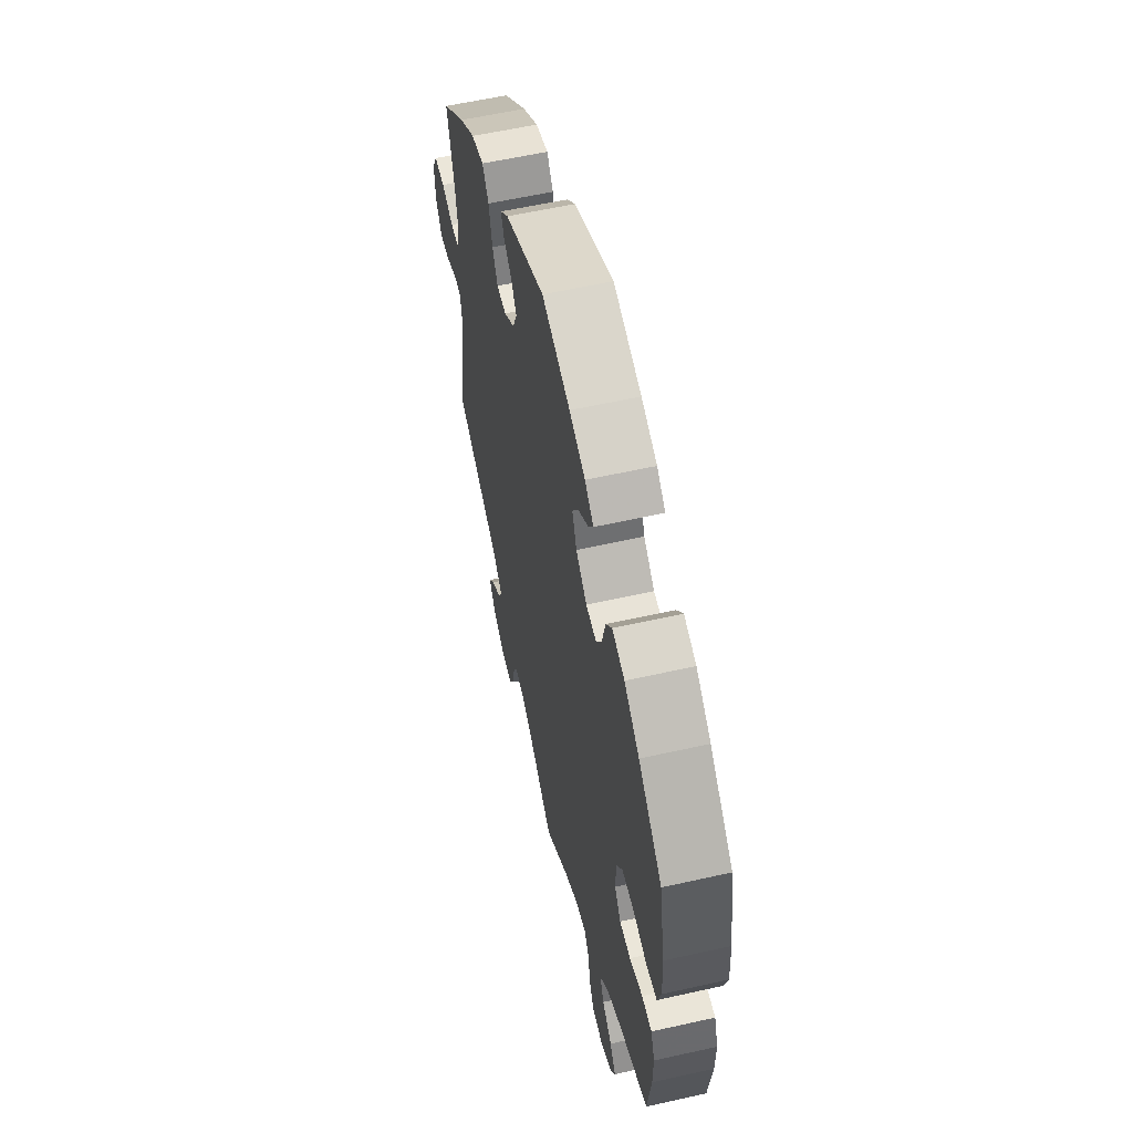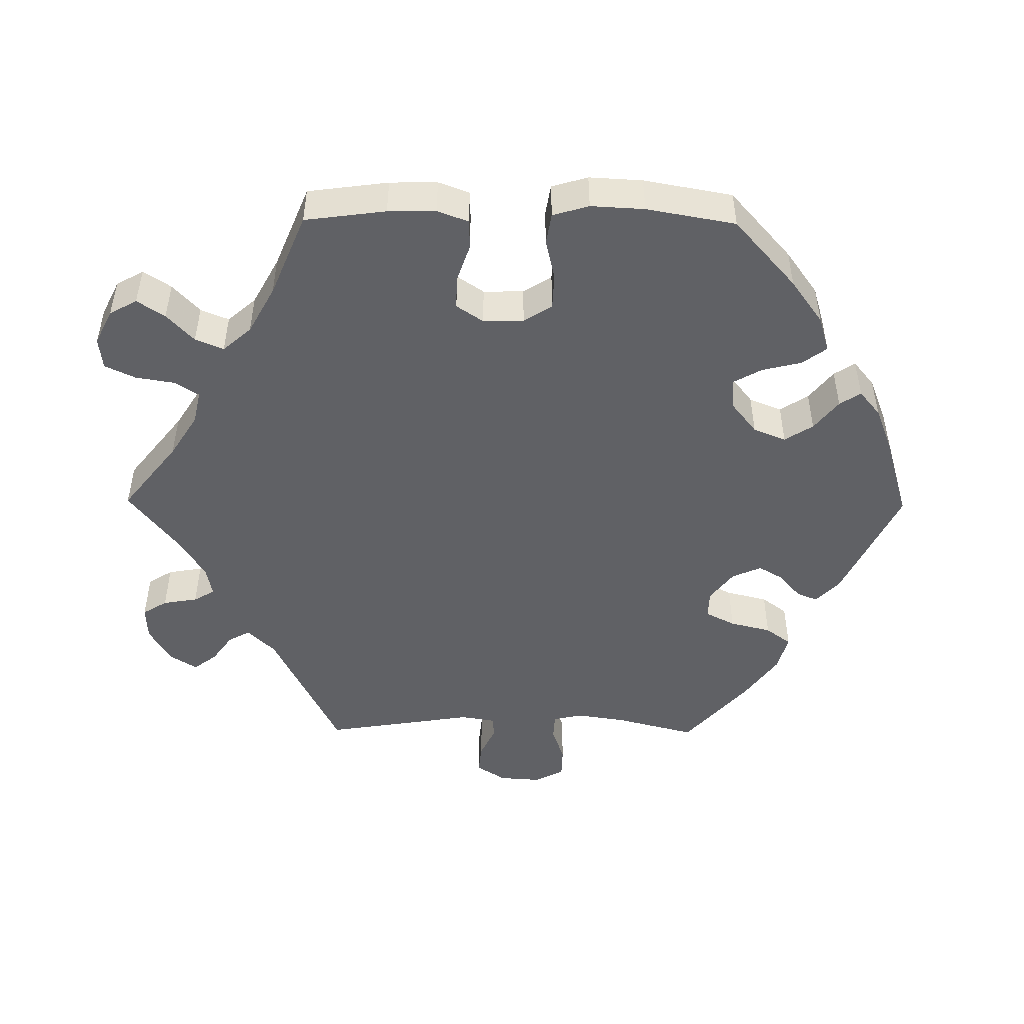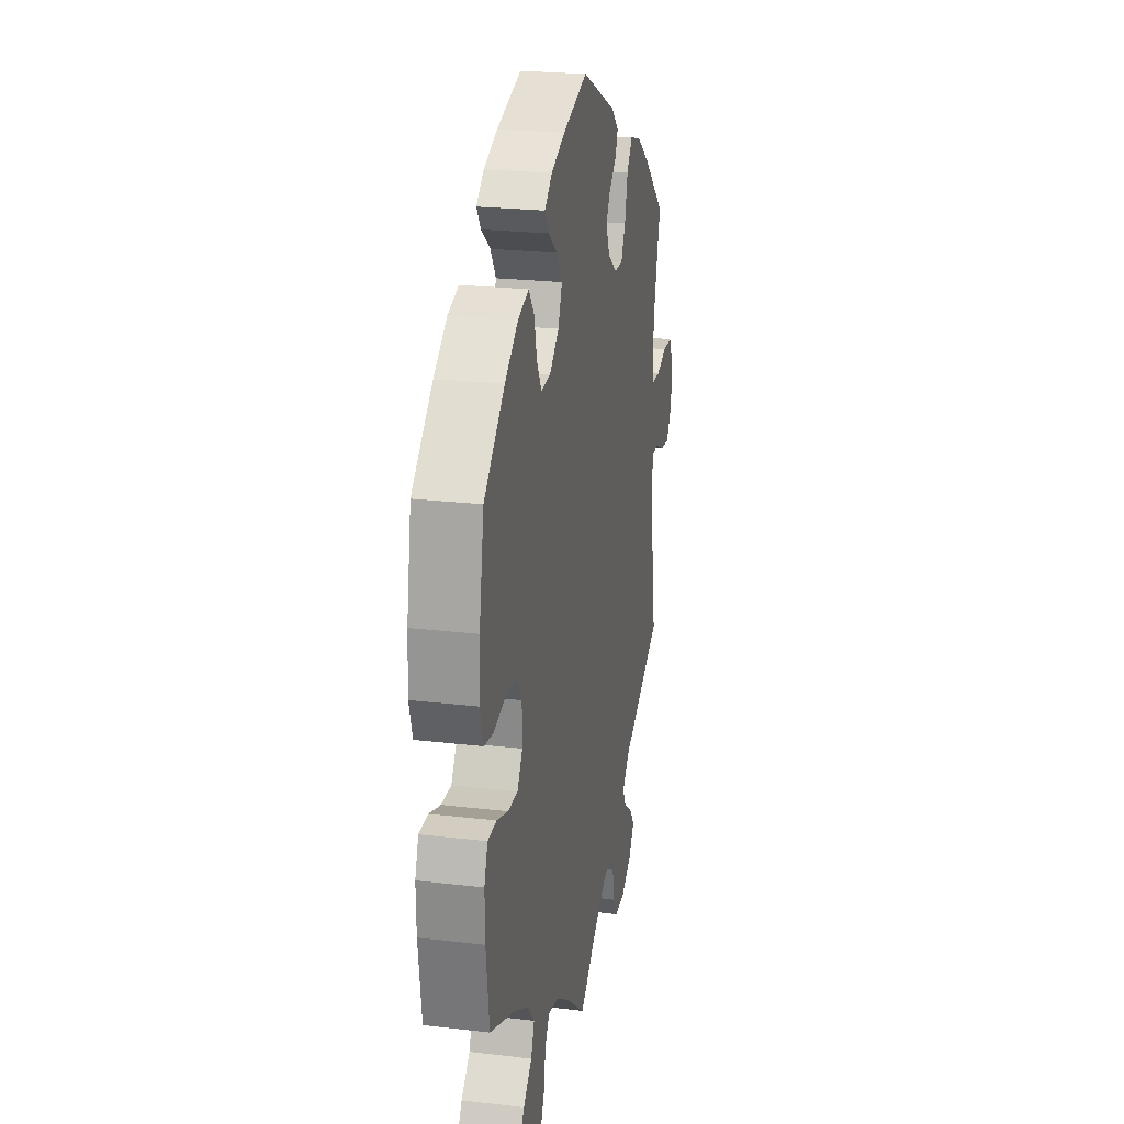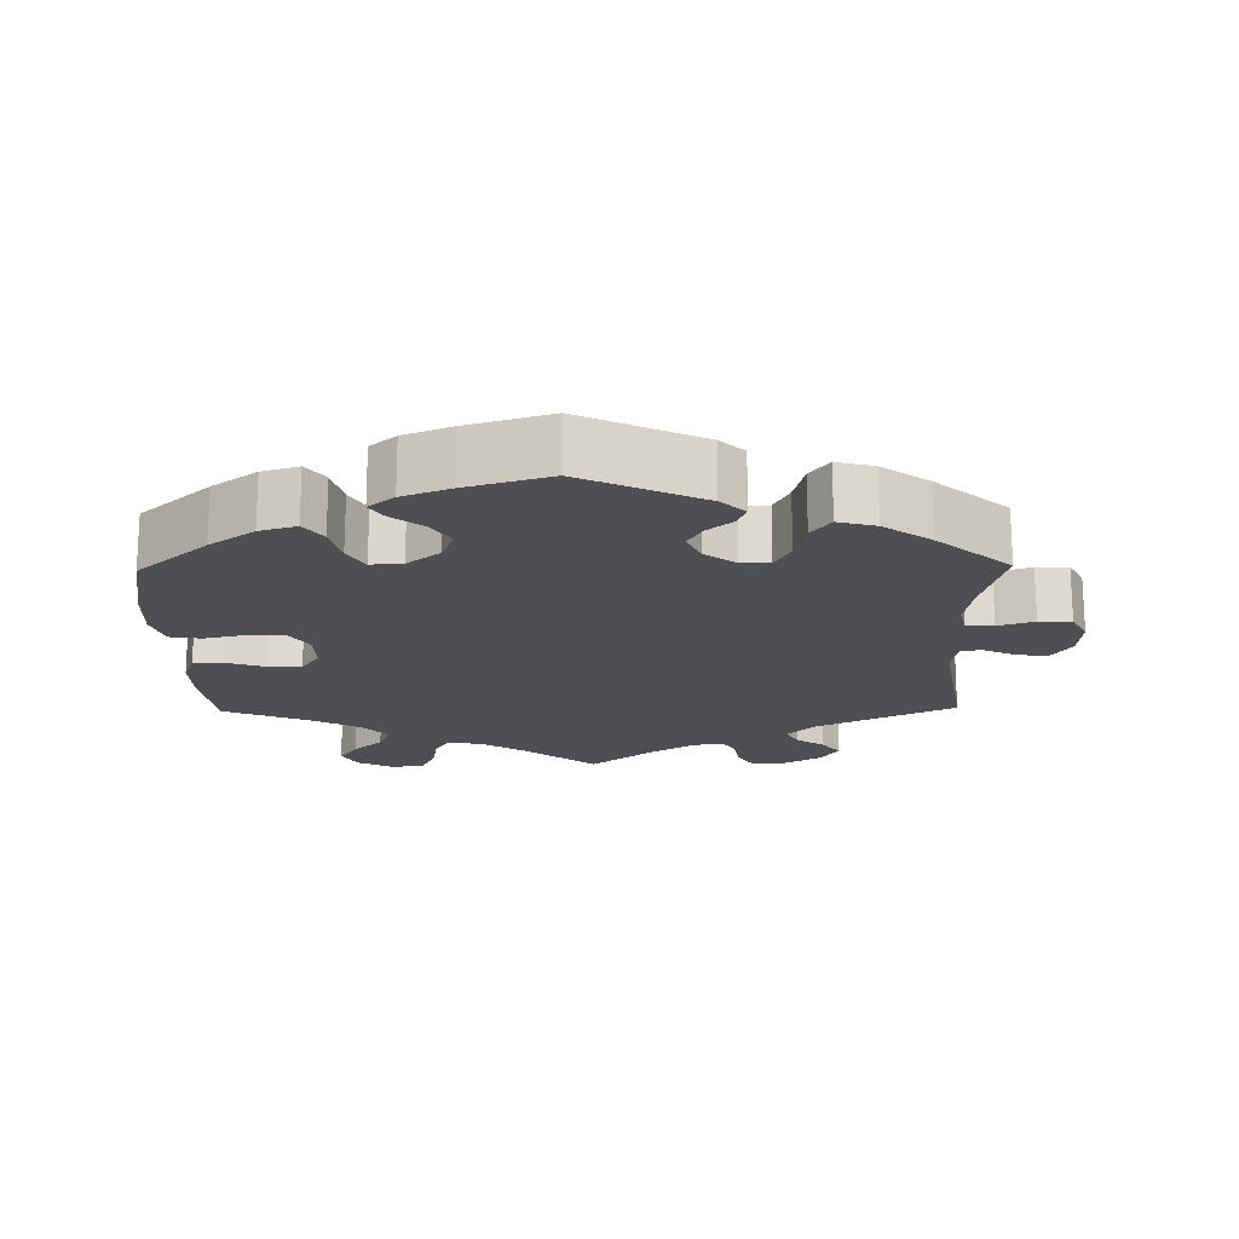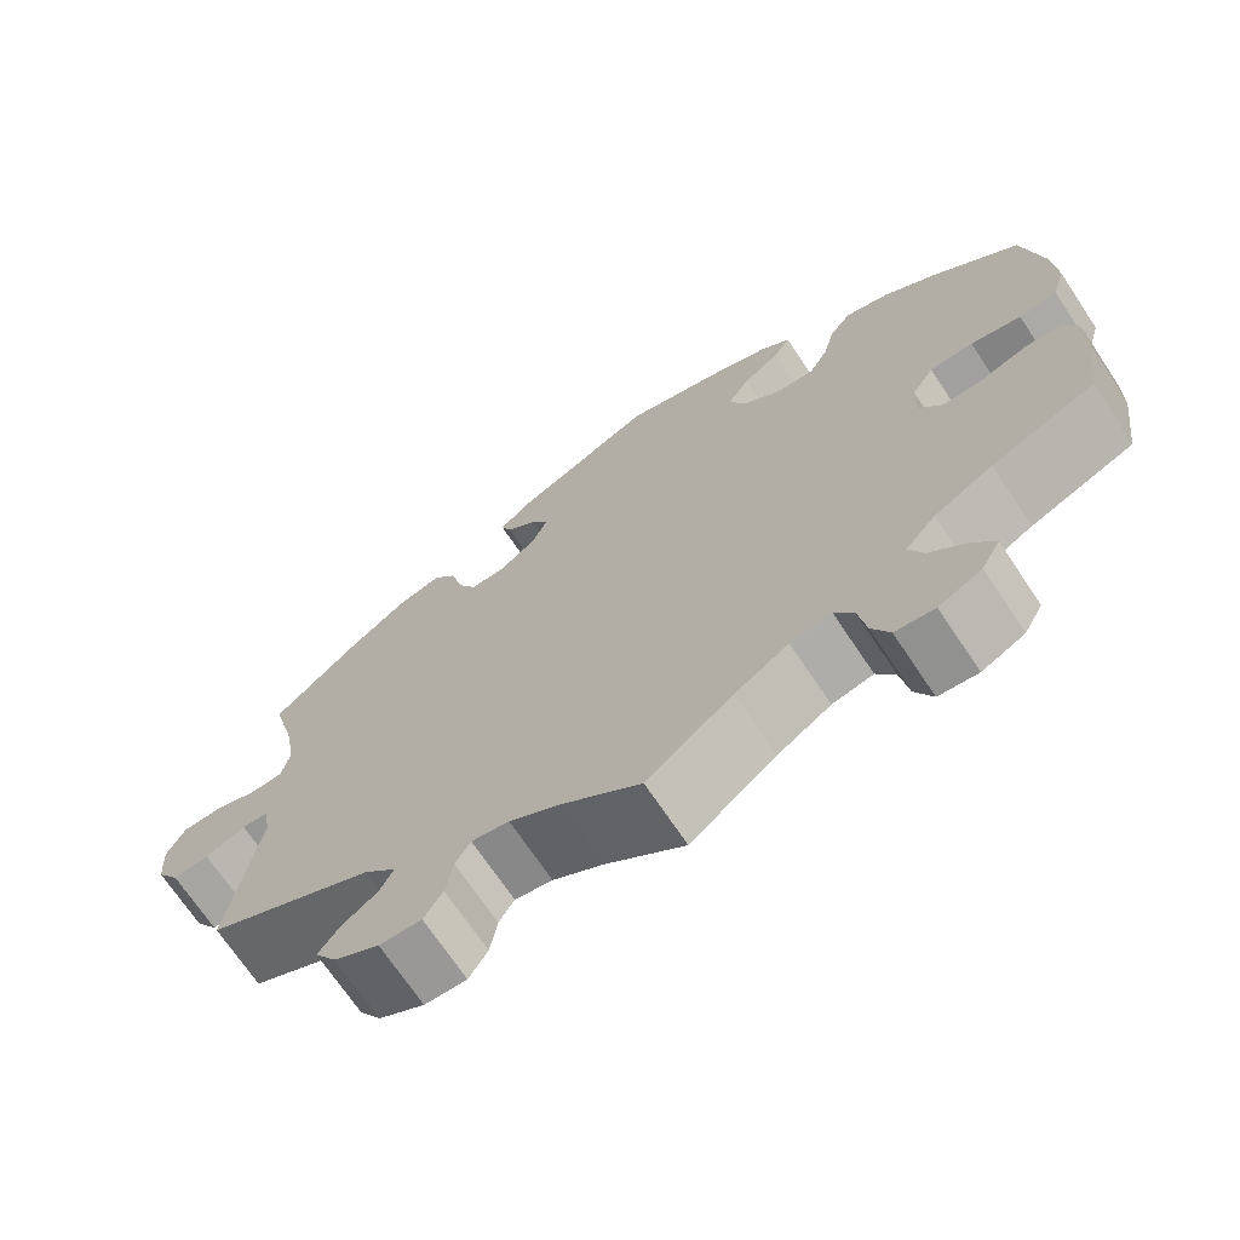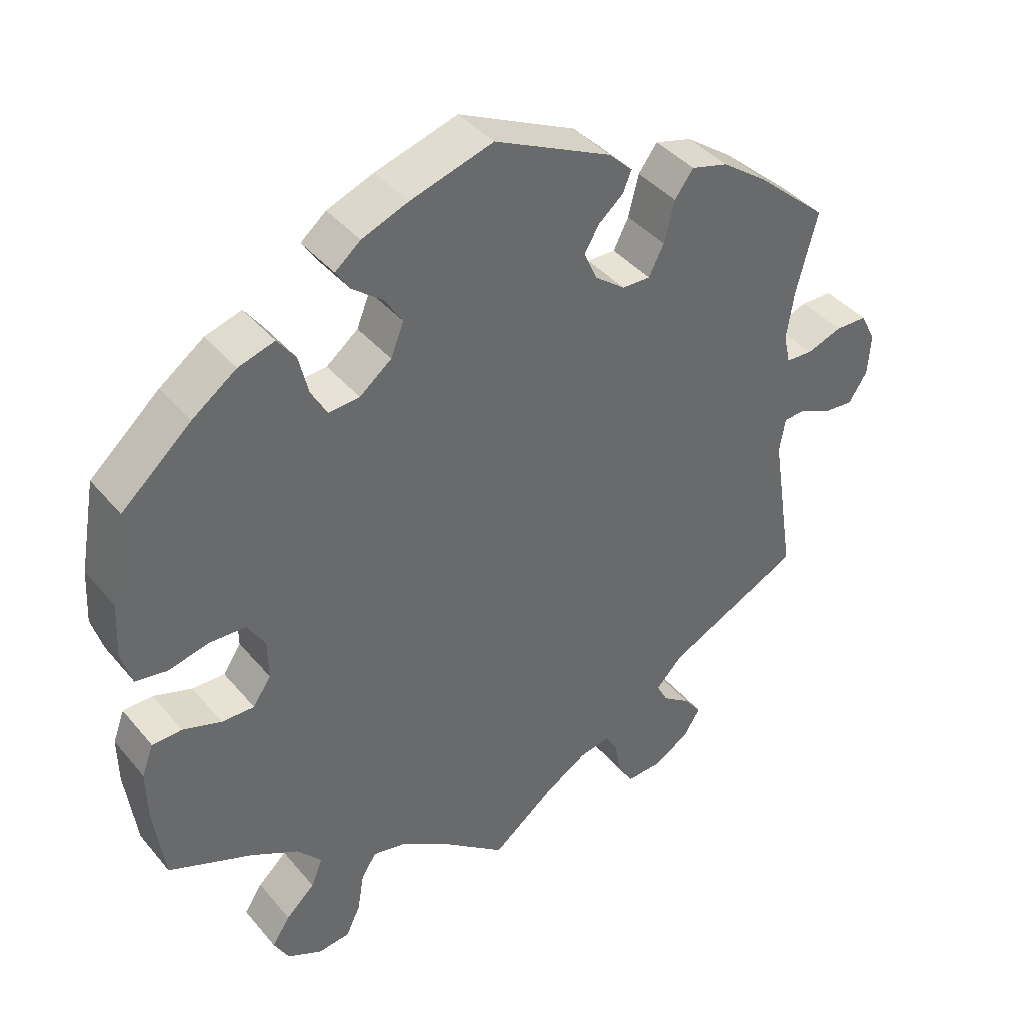
<metadata>
{"format":"obj","ext":"obj","renderer":"f3d","projection":"perspective","resolution":1024,"background":"white","views":[{"elev":58.2,"azim":-103.1,"up":"+Z"},{"elev":-48.4,"azim":-90.6,"up":"+Y"},{"elev":23.4,"azim":-78.7,"up":"+Z"},{"elev":-18.2,"azim":1.0,"up":"+Y"},{"elev":-70.3,"azim":-146.3,"up":"+Z"},{"elev":40.4,"azim":-35.8,"up":"+Z"}]}
</metadata>
<code>
v 0.472 0.07 0.178
v 0.462 0.07 0.111
v 0.471 0.07 0.07
v 0.508 0.07 0.068
v 0.557 0.07 0.085
v 0.601 0.07 0.084
v 0.622 0.07 0.043
v 0.618 0.07 -0.015
v 0.592 0.07 -0.055
v 0.551 0.07 -0.051
v 0.506 0.07 -0.03
v 0.476 0.07 -0.032
v 0.468 0.07 -0.08
v 0.501 0.07 -0.289
v 0.313 0.07 -0.381
v 0.276 0.07 -0.419
v 0.292 0.07 -0.449
v 0.331 0.07 -0.477
v 0.355 0.07 -0.509
v 0.331 0.07 -0.547
v 0.28 0.07 -0.576
v 0.233 0.07 -0.578
v 0.212 0.07 -0.544
v 0.204 0.07 -0.496
v 0.187 0.07 -0.467
v 0.145 0.07 -0.475
v 0.088 0.07 -0.51
v 0 0.07 -0.578
v -0.096 0.07 -0.502
v -0.156 0.07 -0.464
v -0.202 0.07 -0.454
v -0.223 0.07 -0.486
v -0.232 0.07 -0.541
v -0.252 0.07 -0.583
v -0.296 0.07 -0.588
v -0.344 0.07 -0.564
v -0.365 0.07 -0.526
v -0.34 0.07 -0.488
v -0.3 0.07 -0.451
v -0.284 0.07 -0.412
v -0.318 0.07 -0.373
v -0.384 0.07 -0.337
v -0.5 0.07 -0.289
v -0.515 0.07 -0.177
v -0.516 0.07 -0.111
v -0.5 0.07 -0.068
v -0.459 0.07 -0.067
v -0.406 0.07 -0.085
v -0.361 0.07 -0.086
v -0.336 0.07 -0.049
v -0.337 0.07 0.007
v -0.362 0.07 0.046
v -0.411 0.07 0.048
v -0.468 0.07 0.035
v -0.511 0.07 0.042
v -0.526 0.07 0.092
v -0.522 0.07 0.166
v -0.5 0.07 0.289
v -0.404 0.07 0.374
v -0.343 0.07 0.418
v -0.293 0.07 0.433
v -0.268 0.07 0.399
v -0.255 0.07 0.345
v -0.233 0.07 0.306
v -0.19 0.07 0.309
v -0.146 0.07 0.344
v -0.128 0.07 0.389
v -0.153 0.07 0.428
v -0.195 0.07 0.461
v -0.214 0.07 0.49
v -0.179 0.07 0.519
v -0.115 0.07 0.544
v -0.001 0.07 0.578
v 0.161 0.07 0.501
v 0.194 0.07 0.469
v 0.182 0.07 0.44
v 0.148 0.07 0.411
v 0.128 0.07 0.377
v 0.146 0.07 0.336
v 0.188 0.07 0.304
v 0.227 0.07 0.303
v 0.248 0.07 0.344
v 0.262 0.07 0.401
v 0.288 0.07 0.436
v 0.339 0.07 0.422
v 0.403 0.07 0.376
v 0.501 0.07 0.29
v 0.472 0 0.178
v 0.462 0 0.111
v 0.471 0 0.07
v 0.508 0 0.068
v 0.557 0 0.085
v 0.601 0 0.084
v 0.622 0 0.043
v 0.618 0 -0.015
v 0.592 0 -0.055
v 0.551 0 -0.051
v 0.506 0 -0.03
v 0.476 0 -0.032
v 0.468 0 -0.08
v 0.501 0 -0.289
v 0.313 0 -0.381
v 0.276 0 -0.419
v 0.292 0 -0.449
v 0.331 0 -0.477
v 0.355 0 -0.509
v 0.331 0 -0.547
v 0.28 0 -0.576
v 0.233 0 -0.578
v 0.212 0 -0.544
v 0.204 0 -0.496
v 0.187 0 -0.467
v 0.145 0 -0.475
v 0.088 0 -0.51
v 0 0 -0.578
v -0.096 0 -0.502
v -0.156 0 -0.464
v -0.202 0 -0.454
v -0.223 0 -0.486
v -0.232 0 -0.541
v -0.252 0 -0.583
v -0.296 0 -0.588
v -0.344 0 -0.564
v -0.365 0 -0.526
v -0.34 0 -0.488
v -0.3 0 -0.451
v -0.284 0 -0.412
v -0.318 0 -0.373
v -0.384 0 -0.337
v -0.5 0 -0.289
v -0.515 0 -0.177
v -0.516 0 -0.111
v -0.5 0 -0.068
v -0.459 0 -0.067
v -0.406 0 -0.085
v -0.361 0 -0.086
v -0.336 0 -0.049
v -0.337 0 0.007
v -0.362 0 0.046
v -0.411 0 0.048
v -0.468 0 0.035
v -0.511 0 0.042
v -0.526 0 0.092
v -0.522 0 0.166
v -0.5 0 0.289
v -0.404 0 0.374
v -0.343 0 0.418
v -0.293 0 0.433
v -0.268 0 0.399
v -0.255 0 0.345
v -0.233 0 0.306
v -0.19 0 0.309
v -0.146 0 0.344
v -0.128 0 0.389
v -0.153 0 0.428
v -0.195 0 0.461
v -0.214 0 0.49
v -0.179 0 0.519
v -0.115 0 0.544
v -0.001 0 0.578
v 0.161 0 0.501
v 0.194 0 0.469
v 0.182 0 0.44
v 0.148 0 0.411
v 0.128 0 0.377
v 0.146 0 0.336
v 0.188 0 0.304
v 0.227 0 0.303
v 0.248 0 0.344
v 0.262 0 0.401
v 0.288 0 0.436
v 0.339 0 0.422
v 0.403 0 0.376
v 0.501 0 0.29
f 86 87 1
f 85 86 1 2
f 82 83 84 85
f 81 82 85 2
f 80 81 2 3
f 79 80 3
f 74 75 76 77
f 74 77 78
f 73 74 78
f 72 73 78 79
f 68 69 70 71
f 67 68 71 72
f 60 61 62 63
f 60 63 64
f 59 60 64
f 58 59 64
f 57 58 64
f 56 57 64 65
f 53 54 55 56
f 52 53 56 65
f 45 46 47 48
f 45 48 49
f 42 43 44 45
f 41 42 45 49
f 40 41 49 50
f 36 37 38 39
f 36 39 40
f 35 36 40
f 32 33 34 35
f 31 32 35 40
f 30 31 40 50
f 27 28 29
f 26 27 29 30
f 25 26 30 50
f 21 22 23 24
f 21 24 25
f 20 21 25
f 17 18 19 20
f 16 17 20 25
f 15 16 25 50
f 13 14 15 50
f 8 9 10 11
f 8 11 12
f 7 8 12
f 4 5 6 7
f 3 4 7 12
f 67 72 79 3
f 51 52 65 66
f 13 50 51 66
f 13 66 67
f 3 12 13 67
f 88 174 173
f 89 88 173 172
f 172 171 170 169
f 89 172 169 168
f 90 89 168 167
f 90 167 166
f 164 163 162 161
f 165 164 161
f 165 161 160
f 166 165 160 159
f 158 157 156 155
f 159 158 155 154
f 150 149 148 147
f 151 150 147
f 151 147 146
f 151 146 145
f 151 145 144
f 152 151 144 143
f 143 142 141 140
f 152 143 140 139
f 135 134 133 132
f 136 135 132
f 132 131 130 129
f 136 132 129 128
f 137 136 128 127
f 126 125 124 123
f 127 126 123
f 127 123 122
f 122 121 120 119
f 127 122 119 118
f 137 127 118 117
f 116 115 114
f 117 116 114 113
f 137 117 113 112
f 111 110 109 108
f 112 111 108
f 112 108 107
f 107 106 105 104
f 112 107 104 103
f 137 112 103 102
f 137 102 101 100
f 98 97 96 95
f 99 98 95
f 99 95 94
f 94 93 92 91
f 99 94 91 90
f 90 166 159 154
f 153 152 139 138
f 153 138 137 100
f 154 153 100
f 154 100 99 90
f 1 88 89 2
f 2 89 90 3
f 3 90 91 4
f 4 91 92 5
f 5 92 93 6
f 6 93 94 7
f 7 94 95 8
f 8 95 96 9
f 9 96 97 10
f 10 97 98 11
f 11 98 99 12
f 12 99 100 13
f 13 100 101 14
f 14 101 102 15
f 15 102 103 16
f 16 103 104 17
f 17 104 105 18
f 18 105 106 19
f 19 106 107 20
f 20 107 108 21
f 21 108 109 22
f 22 109 110 23
f 23 110 111 24
f 24 111 112 25
f 25 112 113 26
f 26 113 114 27
f 27 114 115 28
f 28 115 116 29
f 29 116 117 30
f 30 117 118 31
f 31 118 119 32
f 32 119 120 33
f 33 120 121 34
f 34 121 122 35
f 35 122 123 36
f 36 123 124 37
f 37 124 125 38
f 38 125 126 39
f 39 126 127 40
f 40 127 128 41
f 41 128 129 42
f 42 129 130 43
f 43 130 131 44
f 44 131 132 45
f 45 132 133 46
f 46 133 134 47
f 47 134 135 48
f 48 135 136 49
f 49 136 137 50
f 50 137 138 51
f 51 138 139 52
f 52 139 140 53
f 53 140 141 54
f 54 141 142 55
f 55 142 143 56
f 56 143 144 57
f 57 144 145 58
f 58 145 146 59
f 59 146 147 60
f 60 147 148 61
f 61 148 149 62
f 62 149 150 63
f 63 150 151 64
f 64 151 152 65
f 65 152 153 66
f 66 153 154 67
f 67 154 155 68
f 68 155 156 69
f 69 156 157 70
f 70 157 158 71
f 71 158 159 72
f 72 159 160 73
f 73 160 161 74
f 74 161 162 75
f 75 162 163 76
f 76 163 164 77
f 77 164 165 78
f 78 165 166 79
f 79 166 167 80
f 80 167 168 81
f 81 168 169 82
f 82 169 170 83
f 83 170 171 84
f 84 171 172 85
f 85 172 173 86
f 86 173 174 87
f 87 174 88 1

</code>
